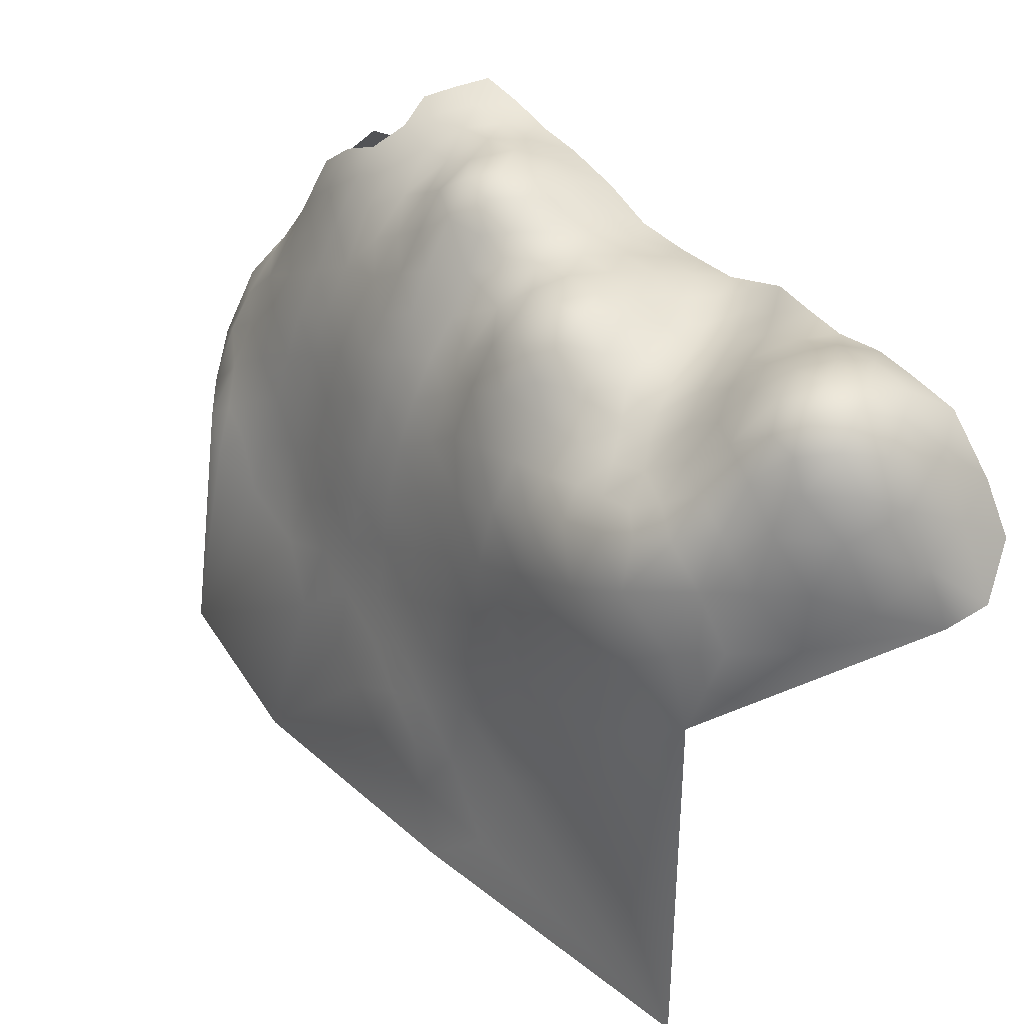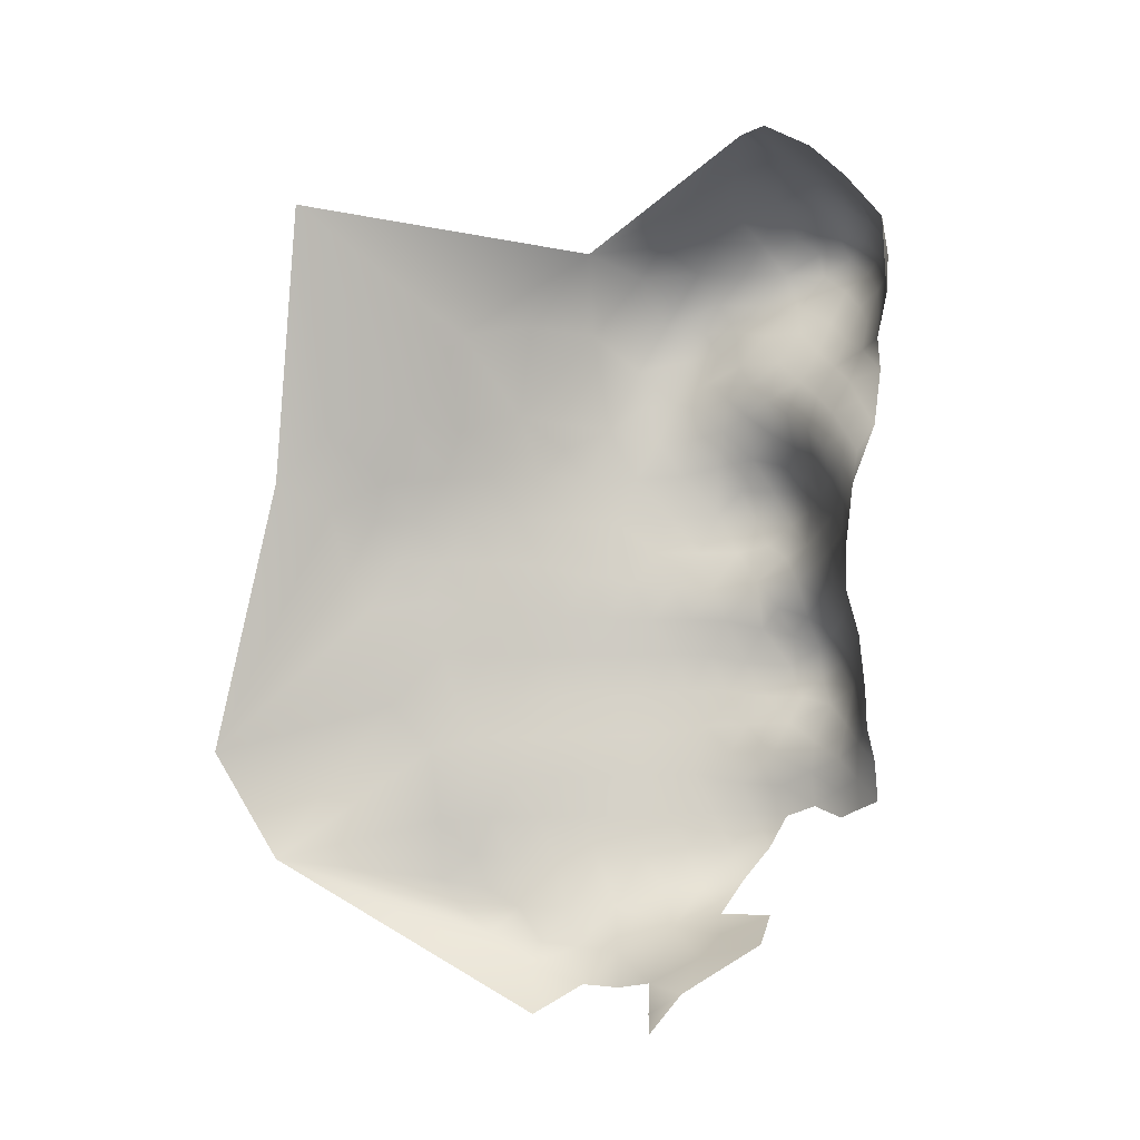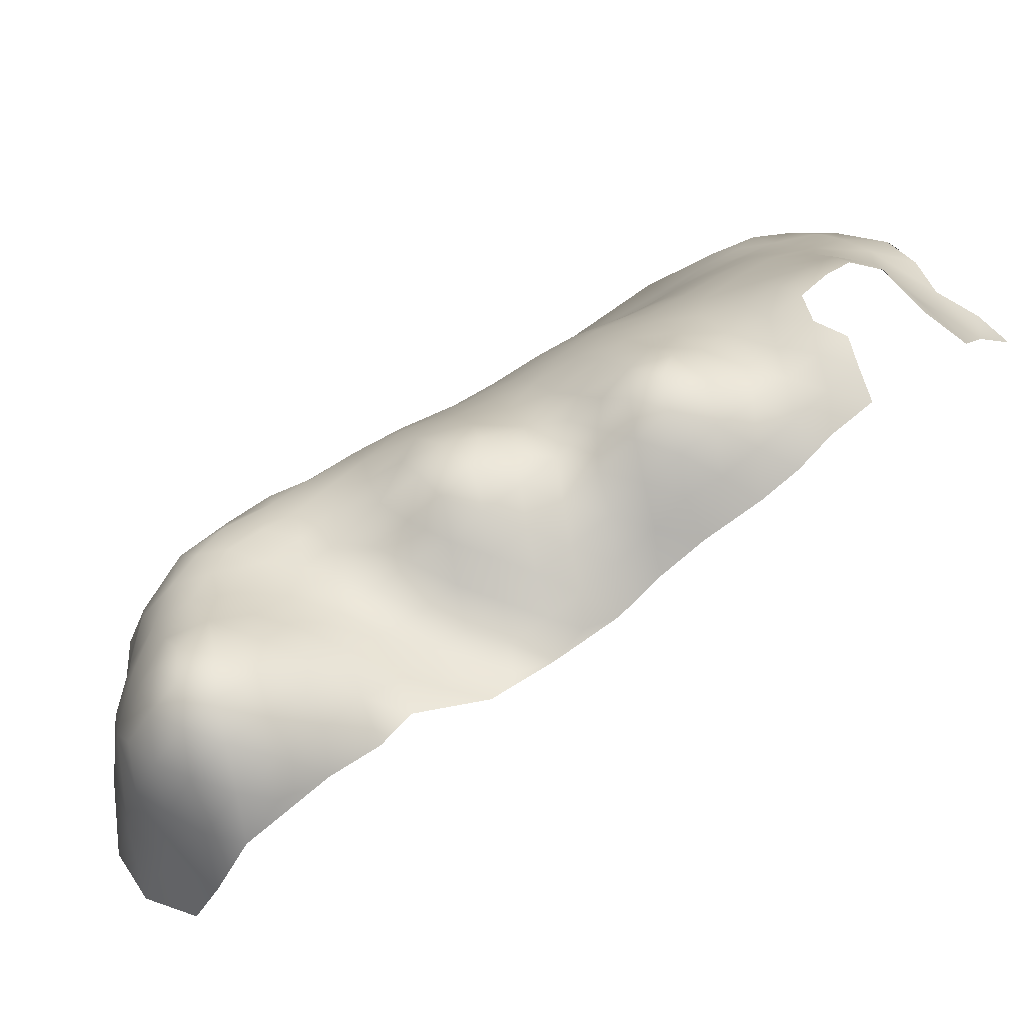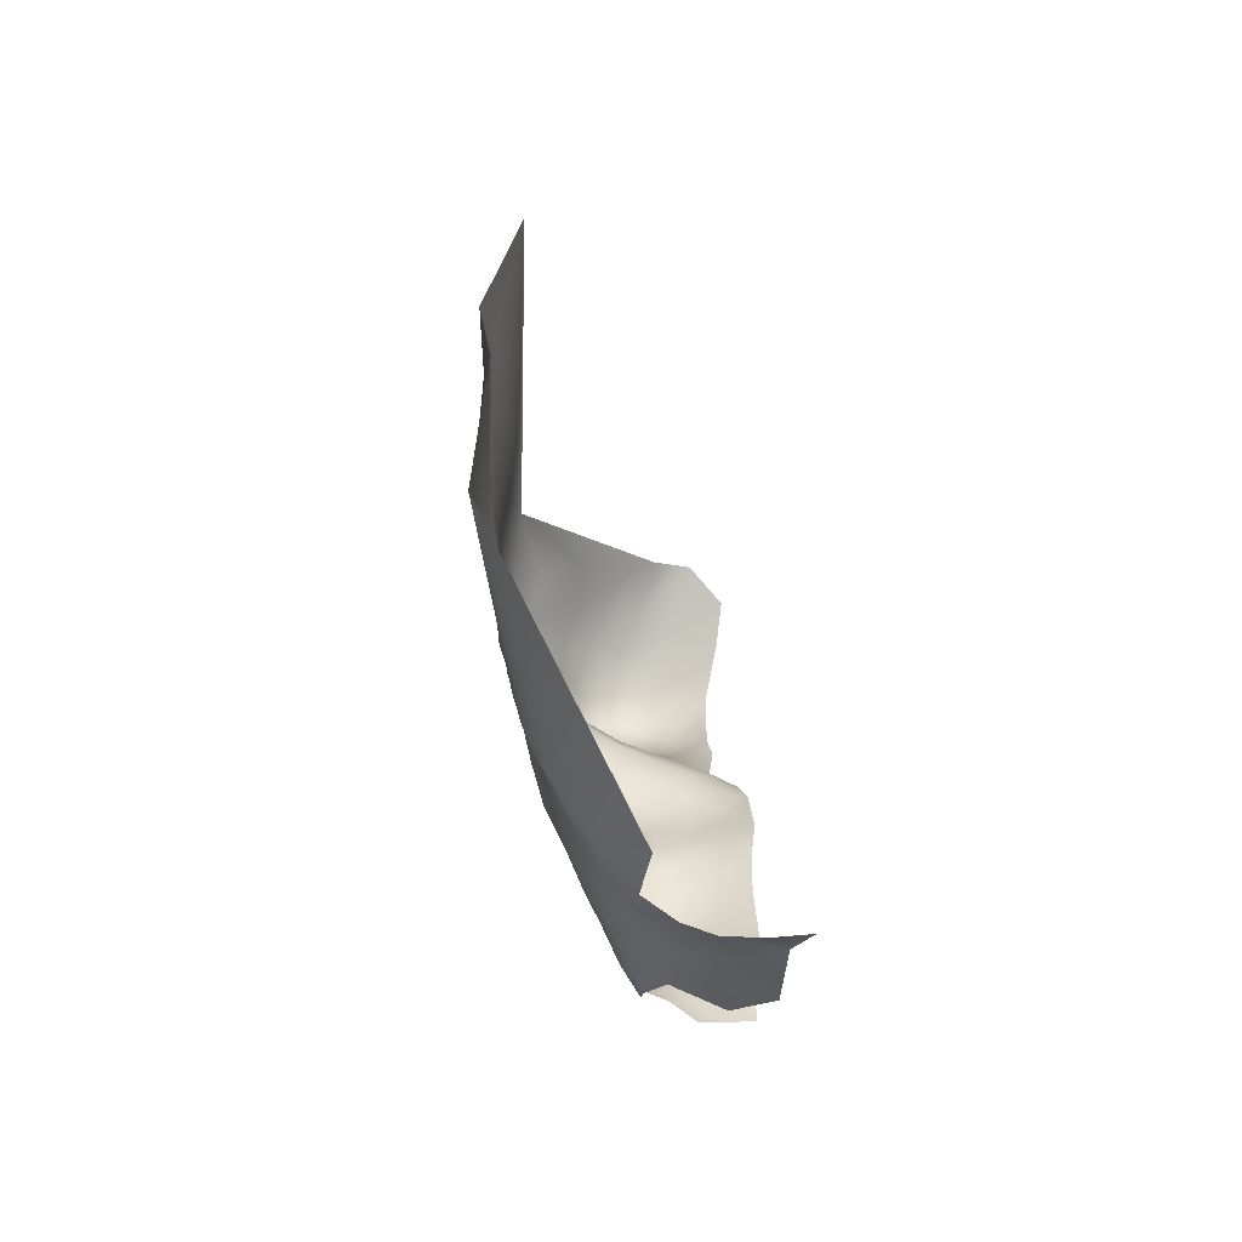
<metadata>
{"format":"obj","ext":"obj","renderer":"f3d","projection":"perspective","resolution":1024,"background":"white","views":[{"elev":42.9,"azim":141.0,"up":"+Z"},{"elev":1.8,"azim":-115.4,"up":"+Y"},{"elev":75.2,"azim":-128.5,"up":"+Z"},{"elev":-60.8,"azim":172.2,"up":"+Y"}]}
</metadata>
<code>
v -601.1 626.1 -116.7
v -599.2 626.1 -122.7
v -597.3 626.1 -128.8
v -595.5 626.2 -135.1
v -595.2 631.4 -131.5
v -596.9 631.4 -124.8
v -599.3 620.9 -126.1
v -597.5 621 -132
v -595.9 621.1 -137.5
v -597.2 615.9 -134.8
v -599 615.9 -129.1
v -595 615.6 -141.4
v -598.6 610.7 -132.6
v -596.7 611.1 -136.9
v -597.9 606.8 -135.7
v -595.1 608 -141.1
v -593.6 624.8 -142
v -600.7 610.5 -127.4
v -600.9 615.9 -123.7
v -597.1 603.9 -138.4
v -600.5 604.5 -132.4
v -603.4 604.6 -127
v -603.3 600.3 -130.5
v -599.7 601.3 -136.1
v -606.2 599.9 -126.8
v -604.2 597.6 -132.9
v -598.9 631.5 -118.4
v -597.2 636.6 -121.2
v -600.9 631.6 -112.9
v -599.1 636.6 -115.5
v -597.8 641.5 -118.3
v -599.9 641.4 -112.9
v -601.3 636.7 -110.5
v -595.5 636.7 -127.5
v -595.9 641.8 -124.2
v -596.2 647.2 -120.1
v -598.3 646.5 -114.5
v -603.1 632 -108.9
v -602.5 641.4 -108.3
v -603.7 636.7 -106
v -603.4 626.5 -111.7
v -594.4 642.5 -129.9
v -594.1 636.9 -133.8
v -600.8 645.8 -109.8
v -605.4 641.3 -104.5
v -603.7 645.8 -105.5
v -606.4 604.8 -121.3
v -610.2 599.6 -123
v -609.6 595.8 -127.6
v -607.3 646.6 -100.9
v -603.6 650.3 -101.7
v -598.6 650.3 -111.2
v -595.9 654 -115.6
v -598 655 -109
v -600.9 650.2 -106.1
v -600.8 655.3 -103.2
v -595.6 660.1 -112.9
v -593.9 660.1 -119.4
v -594 666.6 -116.1
v -593.2 664.1 -122.5
v -594.4 669.8 -111
v -596 665.2 -109.8
v -596.2 670.5 -107.4
v -598.7 665.4 -106.2
v -599.1 669.3 -104.9
v -601.8 666.5 -103
v -601.3 661.8 -103.4
v -598.4 660.5 -107.4
v -602.1 670.8 -102.5
v -598.8 673.3 -103.4
v -598.7 677.2 -102.1
v -602.3 675.3 -100.8
v -595.8 676.1 -105.3
v -593.8 674.7 -111.6
v -594.7 681 -107.8
v -596.9 679.9 -103.1
v -598.2 683.8 -101.5
v -598.2 687.9 -104.8
v -600.9 687.5 -99.37
v -601.4 691.6 -104.2
v -603.5 691.6 -98.12
v -603.9 687.7 -94.51
v -601.7 683.5 -97.55
v -605.3 683.3 -93.52
v -603.8 679.4 -97.6
v -600.1 680 -100.2
v -606.5 687.4 -90.18
v -606.1 692.2 -94.01
v -609.5 689.4 -87.98
v -609.7 693.1 -90.29
v -613.2 691.5 -88.17
v -613.2 687.3 -87.48
v -616.9 689.2 -88.06
v -617 684.7 -88.47
v -613.6 682.8 -89.03
v -609.6 685.1 -88.7
v -617.1 693.6 -89.93
v -620.8 691.2 -90.22
v -621.2 695.8 -94.21
v -624.6 693.3 -92.91
v -623.5 688.5 -91.24
v -624.5 683.5 -92.09
v -620.7 686.2 -89.57
v -625.3 698 -98.95
v -613.6 695.5 -91.38
v -625.3 701.2 -104.1
v -619.9 700 -99.66
v -617.3 680.5 -90.34
v -620.9 681.2 -90.9
v -607.2 675.6 -97.66
v -607.3 679.6 -94.33
v -617.4 697.3 -94.24
v -593.2 679.4 -118.2
v -604.9 695.8 -103.4
v -607.7 696.6 -97.93
v -594.1 654.6 -122.5
v -602.8 610.5 -122.1
v -602.8 615.8 -118.7
v -605.2 610.9 -117
v -606.6 690.3 -90.98
v -610 696.2 -93.72
v -608.2 640.3 -100.5
v -604.7 662.8 -100.1
v -607.9 666.2 -99.27
v -608.6 661.9 -98
v -605.5 658.4 -97.36
v -602.6 658.4 -100.7
v -607.8 670.7 -99.68
v -611.6 668.5 -98.93
v -611.8 664.3 -97.98
v -612.8 660.2 -96.86
v -609.2 658.2 -95.93
v -612.6 656 -95.98
v -616.5 658 -96.79
v -616.4 662.2 -97.94
v -616.2 666.5 -98.56
v -620.2 664.1 -98.73
v -620.3 659.8 -97.96
v -624.3 657.4 -98.36
v -620.5 655.6 -97.32
v -624 661.7 -98.41
v -616.5 653.6 -96.53
v -620.4 651.3 -97.6
v -616.5 649.1 -97.06
v -612.7 651.4 -96.49
v -624.4 653.2 -98.59
v -626.7 663.6 -97.77
v -628 659.4 -99.27
v -623.9 665.9 -97.66
v -615.9 670.8 -97
v -615.8 674.6 -94.3
v -620.2 672.5 -94.85
v -620.1 676.6 -92.81
v -624.5 673.8 -92.95
v -623.8 669.9 -95.53
v -620.1 668.6 -97.3
v -624.9 677.9 -93.69
v -611.7 672.8 -97.04
v -611.4 676.8 -94.13
v -628.3 651.5 -100.4
v -624.2 648.6 -98.89
v -627.6 666.8 -95.83
v -620.4 646.3 -97.43
v -627.7 646 -99.93
v -624 643.7 -97.59
v -608.5 654 -96.23
v -616.3 644.6 -96.64
v -612.3 646.7 -97.75
v -627.8 640.5 -98.18
v -620.2 642 -95.85
v -623.8 639.6 -96.21
v -620.3 637.7 -94.61
v -616.4 640.1 -94.75
v -627.2 655.1 -99.32
v -609.3 649.7 -97.68
v -606 651.2 -98.4
v -612.9 637.9 -94.58
v -612.9 642 -96.51
v -616.5 635.9 -93.65
v -613.1 634 -94.28
v -609.8 635.4 -97.25
v -610.2 680.8 -91.36
v -614.6 678.3 -91.82
v -603.8 654.6 -99.1
v -605.5 627.4 -107.4
v -605.6 632 -104.5
v -592.5 637.4 -139.9
v -608.5 627.8 -103.1
v -608.8 631.5 -100.4
v -612.3 628.2 -98.91
v -612.2 624.1 -101.5
v -608.2 624.1 -105.6
v -601.1 620.9 -120.5
v -603.2 621 -115.1
v -606 621.3 -109.9
v -605.5 616.2 -113.3
v -608.4 616.4 -108.2
v -608 611.8 -111.7
v -610.5 612 -106.6
v -610.6 607.4 -110.8
v -608.1 607.4 -115.3
v -612.8 602.6 -116.3
v -611.1 616.4 -103.6
v -613.4 612.1 -102.4
v -614 616.2 -100.2
v -613.1 608.1 -106.2
v -613.7 620.2 -100.7
v -617.3 617.7 -97.98
v -591.3 630.5 -146.8
v -594.3 648.6 -126.3
v -592.9 654.9 -129.1
v -593 660.5 -126
v -604.3 695.9 -110.3
v -599.1 691.1 -111
v -591.8 654.8 -135.5
v -592.2 660.6 -133
v -593 649 -132.6
v -591.6 649.2 -138.9
v -589.9 649.3 -144.8
v -590.5 654.6 -142.7
v -593 643.3 -136
v -588.6 647.9 -151.6
v -589.1 654.4 -148.1
v -591.4 644 -141.8
v -589.6 642.9 -148.8
v -590.9 638 -146.2
v -619.5 602.8 -113.1
v -615 604.4 -110.6
v -606.3 635.8 -102
v -591.4 660 -139.2
v -590.1 659.6 -147.1
v -588.5 655.9 -154
v -591.5 668 -144.2
v -626.6 602.6 -111.5
v -620.4 633.2 -94.2
v -624.4 635.6 -95.91
v -624.3 631 -95.8
v -620.5 628.6 -95.36
v -624.3 626.5 -95.98
v -620.5 624.1 -96.34
v -616.9 626.1 -97.8
v -616.3 630.7 -95.04
v -624.2 621.9 -95.94
v -620.4 620 -96.5
v -616.9 622.2 -98.32
v -627.8 624.6 -95.71
v -628.2 629 -97.2
v -609.9 643.1 -99.09
v -613.8 698.5 -95.91
v -627.8 619.5 -95.23
v -628.3 633.7 -97.53
v -593.6 631.7 -138.5
v -614 596 -124.7
v -618.4 597.2 -122.7
v -622 605.1 -107.4
v -611.6 631.4 -96.52
v -622.9 594.5 -125.2
v -621.2 600.4 -117.2
v -627.1 593.1 -127.2
v -625.6 597.2 -122
v -592.8 668.3 -128.8
v -609.9 620.2 -104.7
v -605 668.5 -101.3
v -605 672.6 -100.6
v -595.7 687.1 -112.2
v -595.5 690.1 -119.9
v -620.9 616.6 -96.3
v -624.2 618.1 -95.61
v -609.8 592.7 -134.8
v -592.3 666.6 -137
v -609.5 699.8 -105.7
v -615.1 703.8 -108
v -614.7 701.2 -101.7
v -589.1 666.1 -154.5
v -587 659.6 -160.7
v -620.3 704.2 -107.6
v -593.4 680.2 -127.4
v -610.6 639.5 -97.33
v -593.5 679 -137.4
v -591.1 694.9 -159.3
v -588.9 625.3 -169.6
v -588.4 611 -161.4
f 250 268 243
f 263 66 69
f 149 147 141
f 93 92 91
f 208 244 267
f 92 89 91
f 180 177 179
f 173 179 177
f 134 133 131
f 135 134 131
f 124 263 128
f 69 72 264
f 244 268 267
f 244 243 268
f 244 208 245
f 130 125 124
f 264 128 263
f 264 263 69
f 170 163 165
f 162 147 149
f 71 72 70
f 240 243 244
f 144 145 142
f 124 128 129
f 96 89 92
f 141 138 137
f 141 137 149
f 138 135 137
f 132 133 166
f 245 241 240
f 245 240 244
f 237 239 238
f 56 127 184
f 94 92 93
f 142 133 134
f 144 167 168
f 138 134 135
f 97 93 91
f 76 86 71
f 136 137 135
f 238 239 240
f 172 179 173
f 172 173 170
f 87 89 96
f 143 142 140
f 143 144 142
f 151 159 183
f 70 72 69
f 148 139 141
f 146 174 160
f 130 124 129
f 146 140 139
f 146 143 140
f 21 24 20
f 148 141 147
f 77 86 76
f 178 177 278
f 178 173 177
f 157 154 153
f 207 245 208
f 207 208 205
f 145 133 142
f 145 166 133
f 174 146 139
f 174 139 148
f 95 92 94
f 95 96 92
f 98 93 97
f 247 239 237
f 247 246 239
f 181 180 256
f 238 242 235
f 138 141 139
f 138 139 140
f 278 122 248
f 73 71 70
f 73 76 71
f 152 153 154
f 83 85 86
f 171 170 165
f 171 172 170
f 65 70 69
f 248 178 278
f 152 154 155
f 178 168 167
f 21 20 15
f 145 168 175
f 145 144 168
f 90 91 89
f 156 152 155
f 65 69 66
f 123 127 67
f 150 156 136
f 151 153 152
f 175 176 166
f 175 166 145
f 123 124 125
f 239 246 243
f 239 243 240
f 140 134 138
f 140 142 134
f 64 65 66
f 235 179 172
f 132 131 133
f 181 278 177
f 181 177 180
f 120 89 87
f 120 90 89
f 236 172 171
f 155 162 149
f 155 149 156
f 156 137 136
f 156 149 137
f 170 167 163
f 169 171 165
f 237 238 235
f 165 163 161
f 67 64 66
f 165 161 164
f 248 168 178
f 161 146 160
f 108 95 94
f 246 250 243
f 81 88 82
f 190 189 256
f 125 130 131
f 125 131 132
f 237 236 251
f 237 251 247
f 105 97 91
f 105 91 90
f 150 152 156
f 150 151 152
f 186 40 229
f 39 46 45
f 39 44 46
f 161 143 146
f 236 237 235
f 236 235 172
f 185 188 192
f 189 186 229
f 199 197 203
f 67 68 64
f 144 163 167
f 103 98 101
f 173 167 170
f 173 178 167
f 21 23 24
f 16 14 15
f 241 238 240
f 182 183 159
f 103 94 93
f 103 93 98
f 13 15 14
f 75 76 73
f 102 109 103
f 102 103 101
f 78 79 77
f 82 88 120
f 204 203 205
f 204 199 203
f 83 86 77
f 83 77 79
f 52 44 37
f 100 101 98
f 182 96 95
f 82 120 87
f 127 126 184
f 127 123 126
f 79 81 82
f 151 158 159
f 151 150 158
f 44 39 32
f 44 32 37
f 188 186 189
f 188 185 186
f 143 163 144
f 143 161 163
f 160 164 161
f 22 25 23
f 82 84 83
f 82 83 79
f 189 181 256
f 51 184 176
f 40 39 45
f 40 33 39
f 194 195 196
f 197 262 203
f 130 135 131
f 121 105 90
f 29 33 38
f 25 26 23
f 25 49 26
f 150 129 158
f 150 136 129
f 38 186 185
f 110 159 158
f 206 199 204
f 62 64 68
f 191 192 188
f 191 262 192
f 130 129 136
f 130 136 135
f 111 110 85
f 197 198 196
f 125 126 123
f 125 132 126
f 33 32 39
f 33 30 32
f 262 191 207
f 10 13 14
f 197 196 195
f 19 118 117
f 249 105 121
f 183 95 108
f 183 182 95
f 63 65 64
f 63 64 62
f 169 165 164
f 158 129 128
f 219 218 224
f 109 157 153
f 199 198 197
f 112 105 249
f 7 19 11
f 50 176 175
f 50 51 176
f 190 191 188
f 190 188 189
f 111 182 159
f 111 159 110
f 115 88 81
f 256 180 242
f 102 157 109
f 31 30 28
f 241 242 238
f 31 32 30
f 108 109 153
f 51 55 56
f 51 56 184
f 84 111 85
f 84 85 83
f 118 119 117
f 19 193 118
f 19 7 193
f 201 198 200
f 61 63 62
f 63 70 65
f 51 50 46
f 51 46 55
f 86 72 71
f 86 85 72
f 242 179 235
f 242 180 179
f 2 193 7
f 123 67 66
f 224 225 219
f 126 132 166
f 38 33 40
f 38 40 186
f 110 128 264
f 110 158 128
f 212 60 58
f 27 28 30
f 8 11 10
f 35 31 28
f 38 41 29
f 38 185 41
f 29 30 33
f 29 27 30
f 230 216 215
f 42 35 34
f 198 201 119
f 7 11 8
f 18 11 19
f 18 19 117
f 10 14 12
f 7 3 2
f 7 8 3
f 80 79 78
f 11 18 13
f 11 13 10
f 62 57 59
f 84 82 87
f 110 264 72
f 110 72 85
f 203 262 207
f 203 207 205
f 22 23 21
f 1 194 193
f 55 46 44
f 109 108 94
f 109 94 103
f 231 220 223
f 17 4 9
f 269 26 49
f 50 175 168
f 50 168 248
f 88 90 120
f 191 245 207
f 260 259 257
f 200 198 199
f 200 199 206
f 63 73 70
f 187 252 209
f 9 10 12
f 225 224 226
f 194 41 195
f 194 1 41
f 221 218 217
f 221 224 218
f 229 181 189
f 219 225 222
f 99 100 98
f 184 166 176
f 184 126 166
f 4 3 8
f 4 5 3
f 241 245 191
f 241 191 190
f 5 43 34
f 54 56 55
f 183 108 153
f 183 153 151
f 219 223 220
f 219 222 223
f 36 31 35
f 9 4 8
f 9 8 10
f 169 236 171
f 2 1 193
f 232 231 223
f 122 278 181
f 122 181 229
f 190 256 242
f 190 242 241
f 16 15 20
f 80 81 79
f 194 118 193
f 57 62 68
f 37 32 31
f 37 31 36
f 50 248 122
f 49 25 48
f 49 48 253
f 34 35 28
f 34 28 6
f 52 55 44
f 52 54 55
f 84 182 111
f 118 194 196
f 196 198 119
f 196 119 118
f 3 6 2
f 42 34 43
f 112 97 105
f 123 263 124
f 123 66 263
f 212 58 116
f 212 116 211
f 47 48 25
f 47 25 22
f 59 61 62
f 169 251 236
f 229 40 45
f 229 45 122
f 107 106 104
f 5 6 3
f 5 34 6
f 58 59 57
f 116 210 211
f 58 57 53
f 6 28 27
f 218 215 217
f 29 1 27
f 29 41 1
f 226 187 209
f 211 217 215
f 211 210 217
f 50 45 46
f 50 122 45
f 13 21 15
f 270 230 233
f 218 219 220
f 53 54 52
f 116 58 53
f 202 200 228
f 202 201 200
f 121 88 115
f 121 90 88
f 99 97 112
f 99 98 97
f 221 42 43
f 60 59 58
f 216 211 215
f 270 261 216
f 270 216 230
f 4 17 252
f 57 54 53
f 57 68 54
f 185 195 41
f 185 192 195
f 17 209 252
f 107 104 99
f 107 99 112
f 227 255 234
f 67 127 56
f 2 6 27
f 2 27 1
f 42 221 217
f 195 262 197
f 195 192 262
f 42 217 210
f 107 249 273
f 107 112 249
f 216 261 212
f 216 212 211
f 104 100 99
f 260 257 254
f 234 258 227
f 114 81 80
f 114 115 81
f 43 252 187
f 228 200 206
f 227 202 228
f 56 54 68
f 56 68 67
f 210 36 35
f 210 35 42
f 187 226 224
f 115 249 121
f 26 24 23
f 258 260 254
f 160 174 148
f 221 187 224
f 221 43 187
f 74 75 73
f 74 63 61
f 74 73 63
f 47 119 201
f 47 117 119
f 84 87 96
f 84 96 182
f 261 60 212
f 162 155 154
f 271 272 273
f 162 148 147
f 5 252 43
f 5 4 252
f 213 271 114
f 215 220 230
f 215 218 220
f 275 274 232
f 230 231 233
f 230 220 231
f 107 276 106
f 214 80 78
f 75 77 76
f 117 22 18
f 117 47 22
f 202 47 201
f 202 48 47
f 276 273 272
f 276 107 273
f 265 214 78
f 18 21 13
f 18 22 21
f 53 52 37
f 266 214 265
f 116 36 210
f 12 14 16
f 213 80 214
f 213 114 80
f 53 36 116
f 53 37 36
f 100 102 101
f 255 227 228
f 258 202 227
f 113 266 265
f 48 254 253
f 75 78 77
f 75 265 78
f 222 232 223
f 231 232 274
f 17 9 12
f 74 61 59
f 273 249 115
f 113 75 74
f 113 265 75
f 271 115 114
f 271 273 115
f 202 254 48
f 202 258 254
f 234 260 258
f 266 113 277
f 266 213 214
f 213 272 271
f 233 231 274
f 261 59 60
f 113 74 59
f 279 270 233
f 279 277 261
f 279 261 270
f 113 261 277
f 113 59 261
f 266 277 279
f 282 12 16
f 282 17 12
f 266 272 213
f 282 281 209
f 282 209 17
f 282 16 20
f 281 226 209
f 281 225 226
f 281 222 225
f 282 20 24
f 280 279 233
f 280 233 274
f 280 274 275
f 281 232 222
f 281 275 232
f 282 24 26
f 280 266 279
f 282 26 269

</code>
